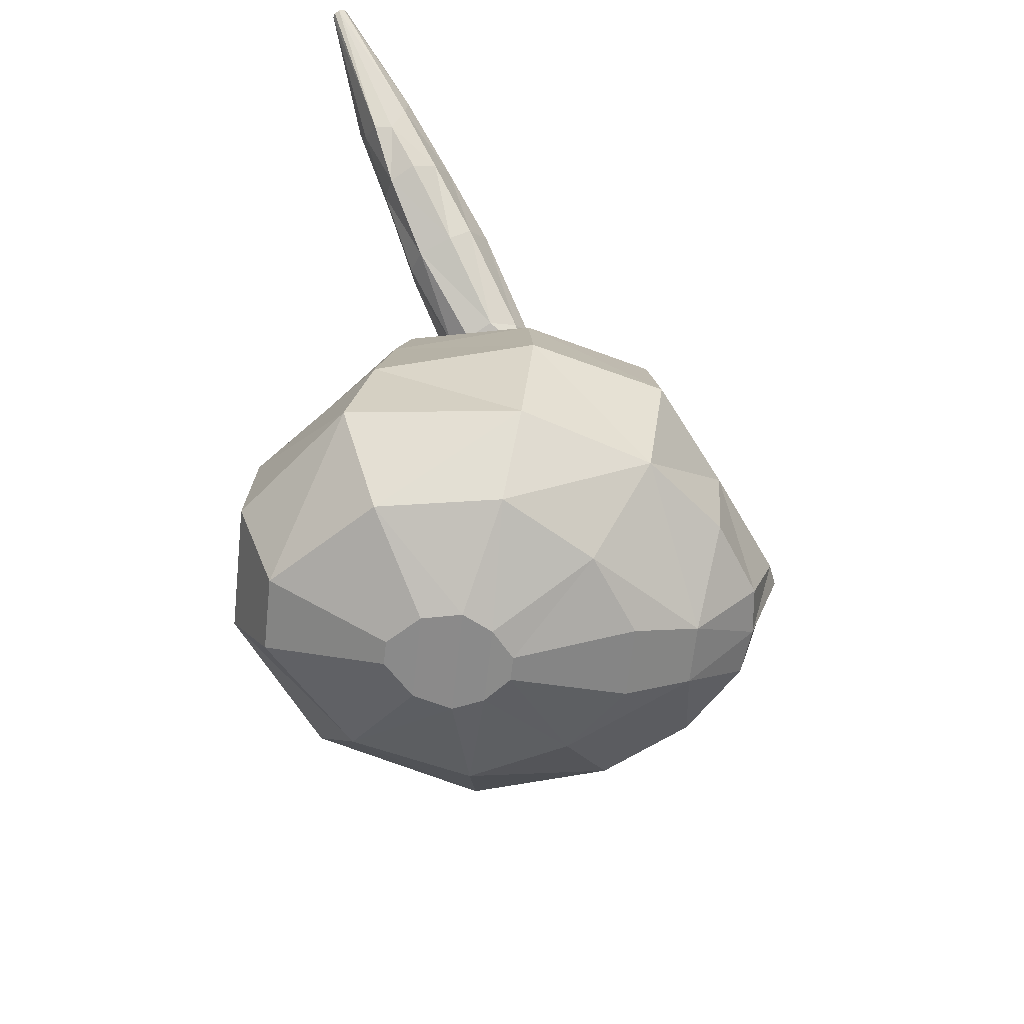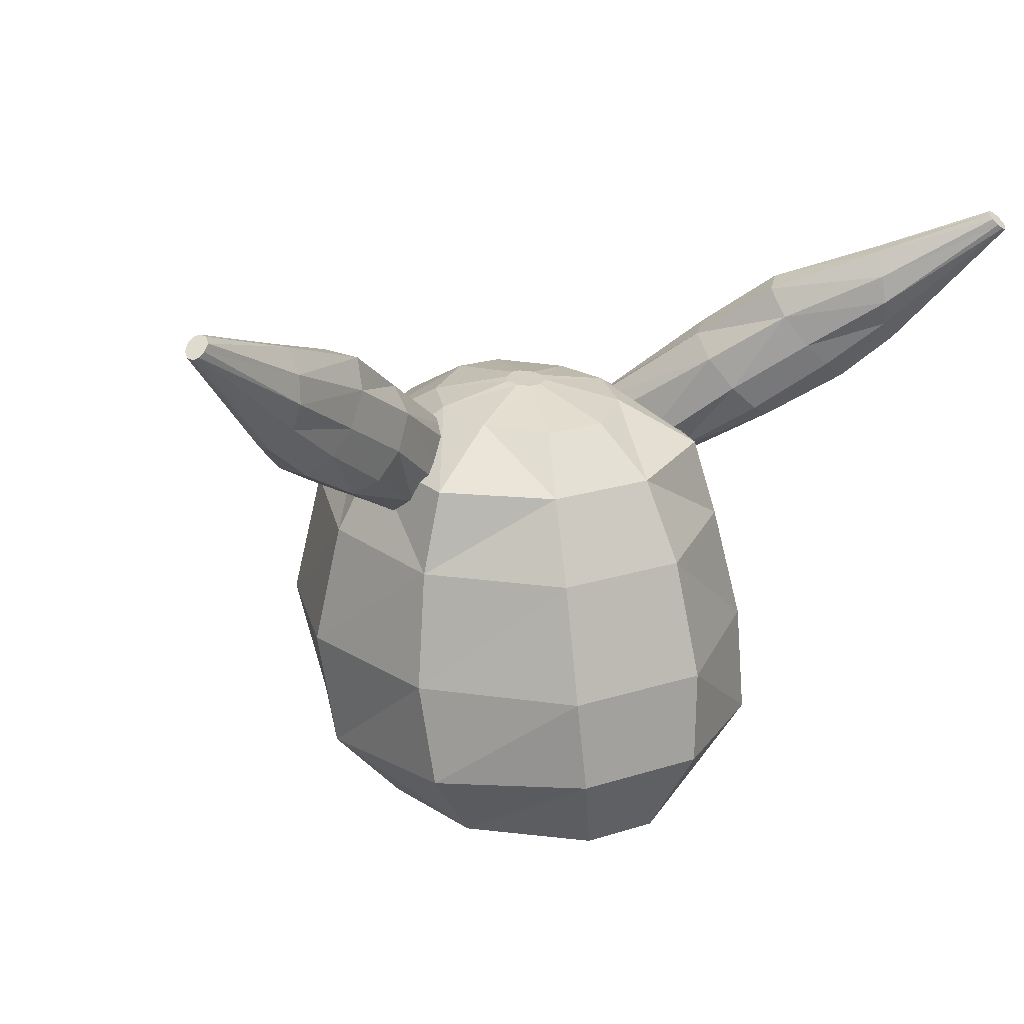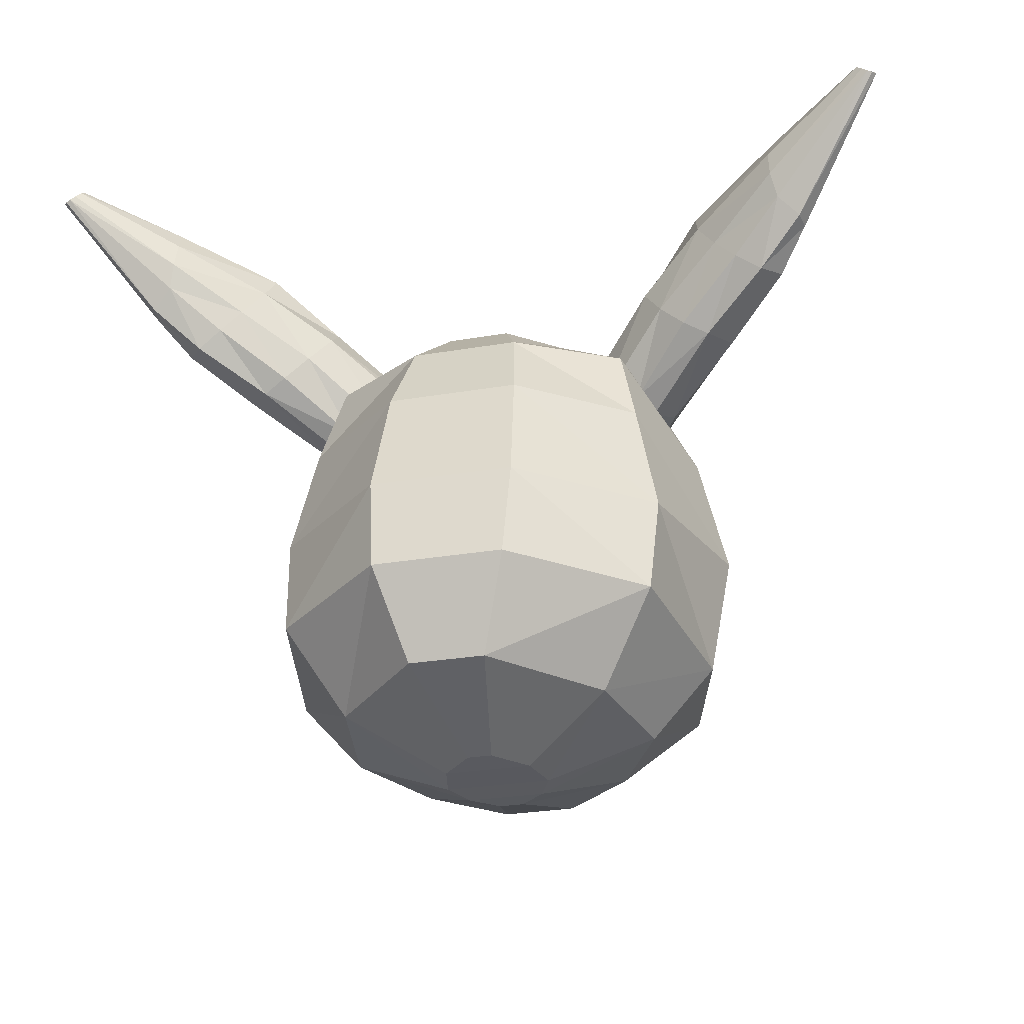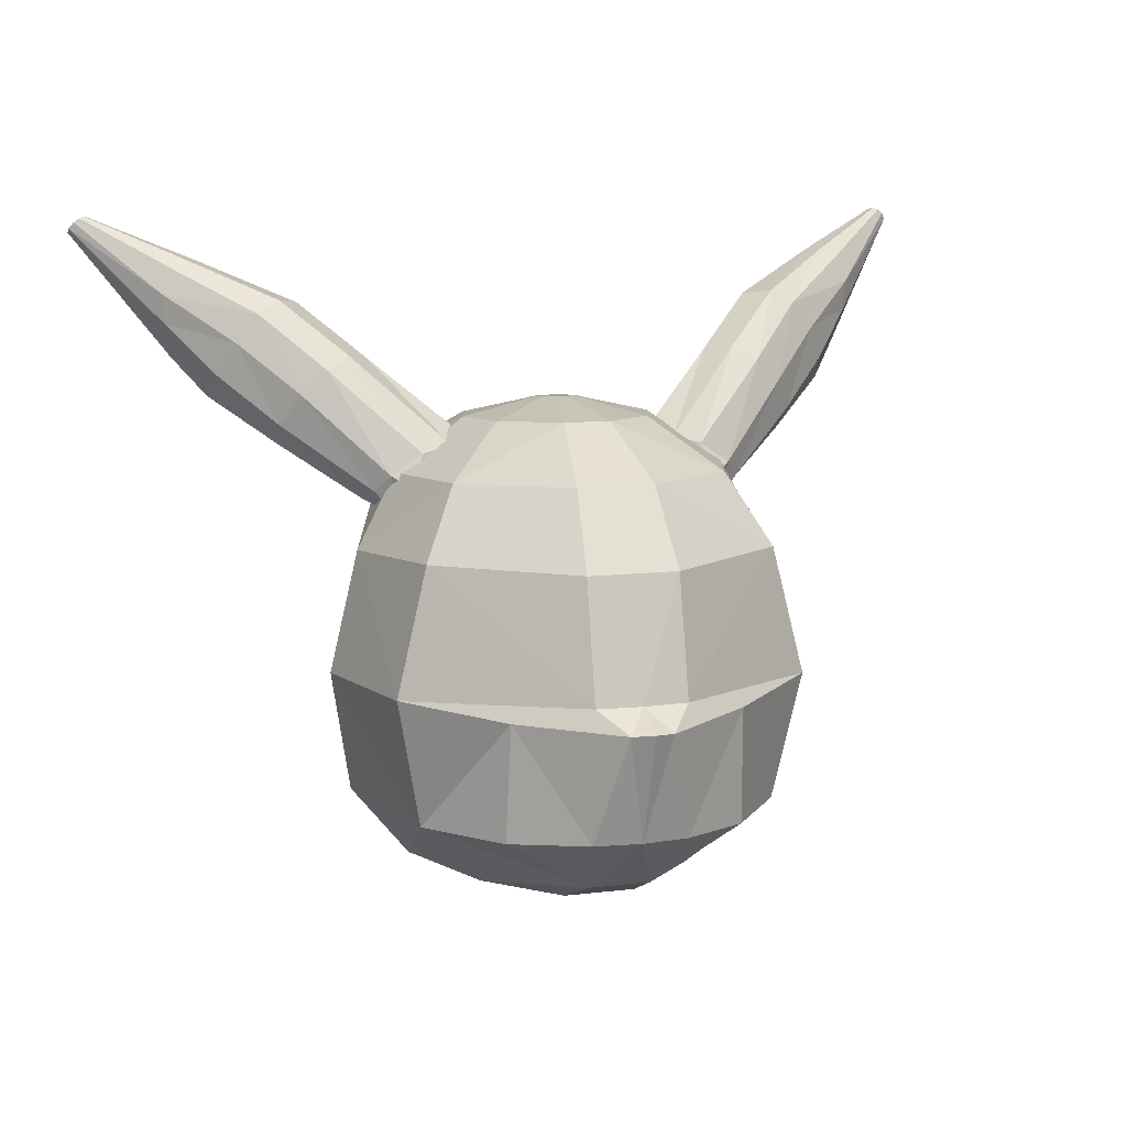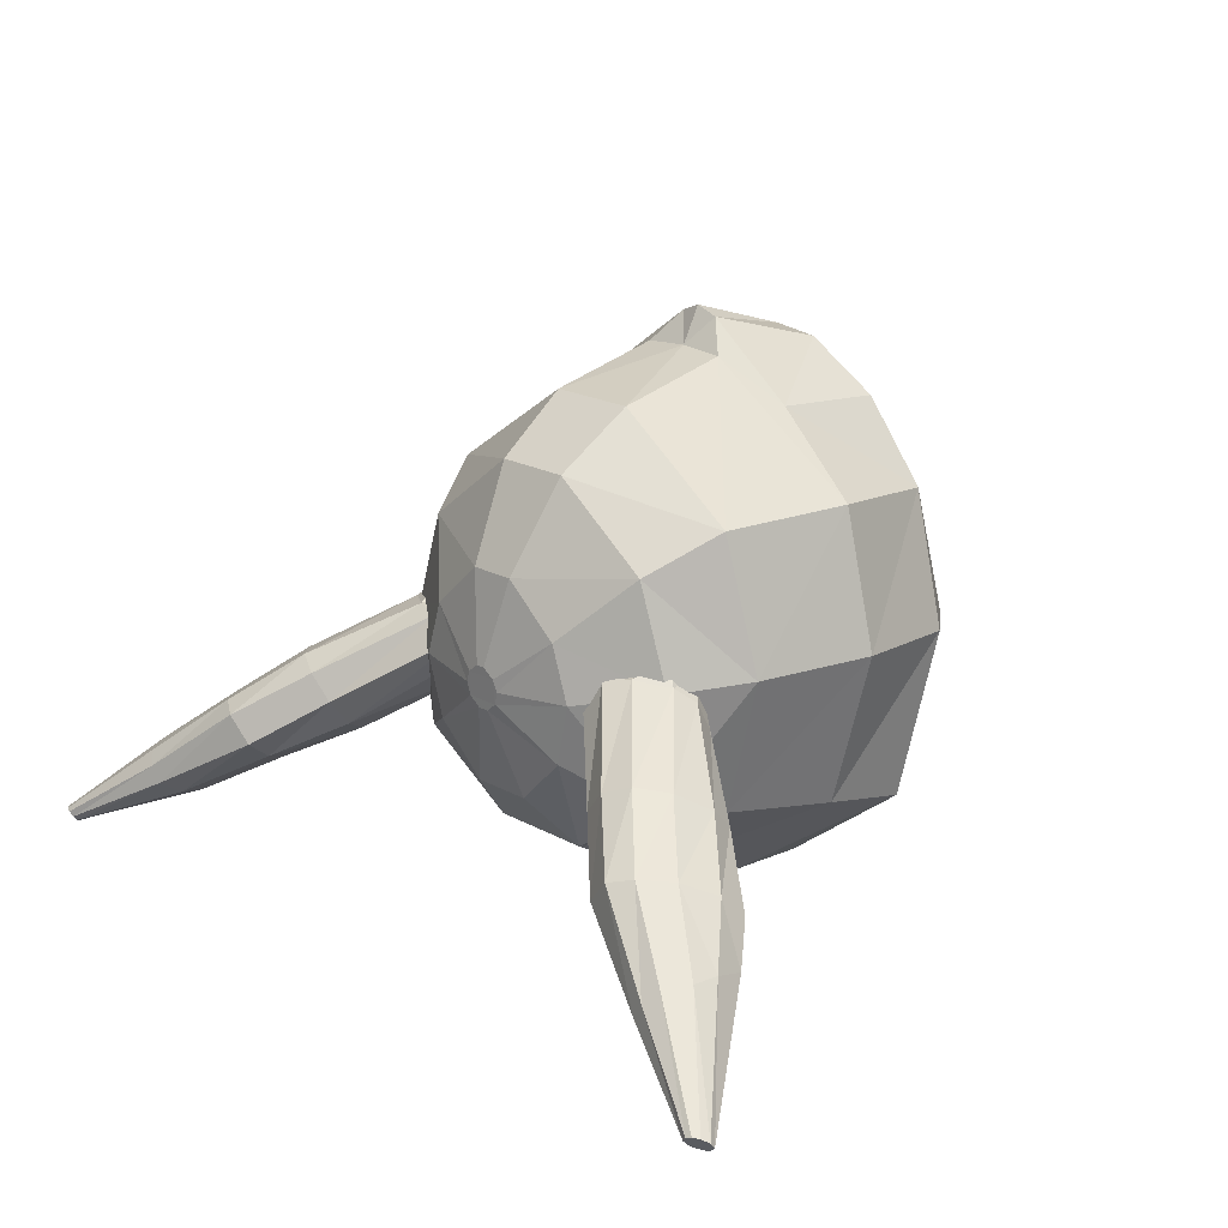
<metadata>
{"format":"obj","ext":"obj","renderer":"f3d","projection":"perspective","resolution":1024,"background":"white","views":[{"elev":-63.7,"azim":-96.2,"up":"+Y"},{"elev":22.6,"azim":151.7,"up":"+Y"},{"elev":-27.4,"azim":-165.2,"up":"+Y"},{"elev":10.2,"azim":-17.2,"up":"+Y"},{"elev":19.2,"azim":-133.7,"up":"+Z"}]}
</metadata>
<code>
o Head.012
v 1.218 1.84 -0.4539
v 1.227 1.83 -0.3913
v 1.54 2.253 -0.6428
v 1.255 1.953 -0.3487
v 1.148 1.907 -0.4872
v 1.51 2.256 -0.6629
v 1.124 2.088 -0.4932
v 1.13 1.995 -0.5109
v 1.491 2.27 -0.6591
v 1.522 2.289 -0.6099
v 1.256 2.051 -0.3395
v 1.503 2.304 -0.6061
v 1.138 2.166 -0.4431
v 1.473 2.29 -0.6473
v 1.173 2.168 -0.3907
v 1.472 2.305 -0.6293
v 1.538 2.269 -0.6231
v 1.213 2.134 -0.3528
v 1.485 2.31 -0.6126
v 1.526 2.249 -0.6579
v 0.8393 1.541 -0.2358
v 1.061 1.694 -0.3716
v 0.9744 1.752 -0.389
v 0.5565 1.341 0.1753
v 0.5957 1.357 -0.02865
v 0.5123 1.329 0.1417
v 0.5468 1.404 -0.0866
v 0.7559 1.582 -0.2646
v 0.8988 1.83 -0.3723
v 1.043 1.898 -0.1553
v 0.9658 1.993 -0.142
v 0.4971 1.343 0.1436
v 0.6705 1.666 -0.2458
v 0.3894 1.404 -0.04274
v 0.6041 1.77 -0.1839
v 0.8321 1.934 -0.3208
v 0.8153 2.024 -0.2505
v 0.4773 1.417 0.1996
v 0.2644 1.482 0.09759
v 0.2739 1.548 0.1545
v 0.6097 1.843 -0.0919
v 0.8911 2.038 -0.1623
v 0.461 1.439 0.211
v 0.3927 1.574 0.1986
v 0.6835 1.855 -0.007523
v 0.4651 1.45 0.2218
v 0.4889 1.546 0.209
v 0.7702 1.816 0.02688
v 0.8555 1.733 0.008062
v 0.5279 1.45 0.2461
v 0.5967 1.476 0.1931
v 0.9186 1.626 -0.05937
v 0.5432 1.436 0.2408
v 0.5629 1.362 0.1881
v 0.6415 1.417 0.143
v 0.6561 1.377 0.04745
v 0.5744 1.337 0.172
v 0.9092 1.551 -0.1319
v 1.123 1.707 -0.2951
v 0.5159 1.377 0.2131
v 1.106 1.788 -0.2136
v 0.1826 1.474 -0.4598
v -0.1826 1.474 -0.4598
v -0.1049 1.638 -0.2693
v -0.6635 0.8191 -0.353
v -0.5821 1.216 -0.2947
v -0.2216 1.209 -0.6066
v 0.5164 1.484 -0.2373
v 0.2732 1.647 -0.1039
v -0.4526 0.1721 -0.3025
v -0.6434 0.4694 -0.4363
v -0.128 0.1982 -0.6262
v -0.2432 0.8191 -0.7303
v 0.2216 1.209 -0.6066
v -0.5818 1.483 0.1669
v -0.4685 1.488 0.5072
v -0.2638 1.657 0.2927
v -0.2216 0.5042 -0.7589
v 0.128 0.1982 -0.6262
v 0.2216 0.5042 -0.7589
v 0.2432 0.8191 -0.7303
v 0.6391 0.4694 -0.4207
v 0.6635 0.8191 -0.353
v 0.7147 1.23 0.1807
v 0.5991 1.21 -0.2772
v 0.5761 1.483 0.1669
v 0.4526 0.1721 -0.3025
v 0.7623 0.405 0.1497
v 0.8132 0.8191 0.1855
v -0.1302 1.494 0.7591
v -0.07969 1.664 0.4565
v 0.1531 1.243 0.9337
v 0.59 1.25 0.6321
v 0.1302 1.494 0.7591
v -0.59 1.25 0.6321
v -0.1531 1.243 0.9337
v -0.3886 0.779 0.895
v -0.07193 0.7702 1.128
v -0.1535 0.8399 1.024
v -0.5221 1.484 -0.2373
v -0.3259 1.655 0.1053
v -0.1216 0.1038 0.5971
v -0.1028 0.1967 0.8167
v -0.3636 0.1275 0.4277
v -0.695 0.8191 0.6497
v -0.535 0.1506 0.1104
v -0.7426 0.405 0.1497
v 0.0797 1.664 0.4565
v -0.8132 0.8191 0.1855
v -0.7146 1.23 0.1807
v -0.04152 -0.01108 0.1986
v -0.1795 -0.000959 0.01785
v 0.01577 1.718 0.1646
v 0.535 0.1506 0.1104
v 0.1795 -0.000959 0.01785
v 0.3636 0.1275 0.4277
v 0.1308 -0.00847 0.1208
v 0.4628 1.488 0.5072
v 0.3259 1.655 0.1053
v -0.1308 -0.00847 0.1208
v 0.04152 0.01449 -0.2212
v 0.2638 1.657 0.2927
v 0.1216 0.1038 0.5971
v 0.04152 -0.01108 0.1986
v -0.2732 1.647 -0.1039
v -0.04152 0.01449 -0.2212
v -0.61 0.3811 0.5976
v -0.1595 0.398 1.02
v -0.3986 0.3819 0.8631
v 0.3887 0.779 0.895
v 0.1536 0.8399 1.024
v 0.07204 0.7702 1.128
v 0.6951 0.8191 0.6497
v 0.1029 0.1967 0.8167
v 0.3988 0.3819 0.8631
v 0.1596 0.398 1.02
v 0.6102 0.3811 0.5976
v 0.05724 1.71 0.05141
v 0.1049 1.638 -0.2693
v -0.02076 1.709 0.02101
v -0.01577 1.718 0.1646
v 0.02076 1.709 0.02101
v -0.05724 1.71 0.05141
v 0.05527 1.716 0.1345
v 0.07019 1.713 0.09509
v -0.07019 1.713 0.09509
v 5.5e-05 0.398 1.038
v -0.1469 0.006022 -0.1161
v 0.1469 0.006022 -0.1161
v -0.05527 1.716 0.1345
v 5.5e-05 0.7759 1.157
v 5e-05 0.8399 1.035
v -1.221 1.84 -0.4539
v -1.23 1.83 -0.3913
v -1.543 2.253 -0.6428
v -1.259 1.953 -0.3487
v -1.152 1.907 -0.4872
v -1.514 2.256 -0.6629
v -1.127 2.088 -0.4932
v -1.133 1.995 -0.5109
v -1.495 2.27 -0.6591
v -1.525 2.289 -0.6099
v -1.26 2.051 -0.3395
v -1.506 2.304 -0.6061
v -1.142 2.166 -0.4431
v -1.477 2.29 -0.6473
v -1.177 2.168 -0.3907
v -1.475 2.305 -0.6293
v -1.542 2.269 -0.6231
v -1.217 2.134 -0.3528
v -1.489 2.31 -0.6126
v -1.53 2.249 -0.6579
v -0.843 1.541 -0.2358
v -1.065 1.694 -0.3716
v -0.9781 1.752 -0.389
v -0.5602 1.341 0.1753
v -0.5994 1.357 -0.02865
v -0.516 1.329 0.1417
v -0.5506 1.404 -0.0866
v -0.7596 1.582 -0.2646
v -0.9025 1.83 -0.3723
v -1.047 1.898 -0.1553
v -0.9695 1.993 -0.142
v -0.5008 1.343 0.1436
v -0.6743 1.666 -0.2458
v -0.3931 1.404 -0.04274
v -0.6079 1.77 -0.1839
v -0.8358 1.934 -0.3208
v -0.819 2.024 -0.2505
v -0.481 1.417 0.1996
v -0.2682 1.482 0.09759
v -0.2776 1.548 0.1545
v -0.6134 1.843 -0.0919
v -0.8948 2.038 -0.1623
v -0.4647 1.439 0.211
v -0.3964 1.574 0.1986
v -0.6872 1.855 -0.007523
v -0.4688 1.45 0.2218
v -0.4926 1.546 0.209
v -0.7739 1.816 0.02688
v -0.8592 1.733 0.008062
v -0.5316 1.45 0.2461
v -0.6004 1.476 0.1931
v -0.9224 1.626 -0.05937
v -0.547 1.436 0.2408
v -0.5666 1.362 0.1881
v -0.6452 1.417 0.143
v -0.6598 1.377 0.04745
v -0.5781 1.337 0.172
v -0.913 1.551 -0.1319
v -1.127 1.707 -0.2951
v -0.5196 1.377 0.2131
v -1.11 1.788 -0.2136
f 21 23 22
f 24 26 25
f 25 27 21
f 28 29 23
f 30 11 31
f 26 32 27
f 27 33 28
f 34 35 33
f 33 36 29
f 37 7 36
f 32 38 34
f 39 40 35
f 35 41 36
f 42 13 37
f 38 43 39
f 43 44 40
f 40 44 41
f 41 45 37
f 31 15 42
f 46 47 44
f 44 47 45
f 45 48 42
f 48 49 31
f 1 22 5
f 50 51 47
f 47 51 48
f 49 52 30
f 53 54 51
f 51 55 49
f 55 56 52
f 24 25 57
f 56 21 58
f 58 22 59
f 60 24 57
f 60 26 24
f 60 32 26
f 2 22 1
f 60 38 32
f 29 5 23
f 59 2 61
f 60 43 38
f 36 8 29
f 60 46 43
f 60 50 46
f 60 53 50
f 60 54 53
f 59 61 58
f 60 57 54
f 54 57 55
f 61 4 30
f 57 25 56
f 28 23 21
f 25 26 27
f 21 27 28
f 33 29 28
f 34 33 27
f 39 35 34
f 35 36 33
f 13 7 37
f 34 38 39
f 35 40 41
f 36 41 37
f 15 13 42
f 39 43 40
f 46 44 43
f 41 44 45
f 37 45 42
f 18 15 31
f 50 47 46
f 45 47 48
f 42 48 31
f 31 49 30
f 5 22 23
f 53 51 50
f 48 51 49
f 30 52 61
f 51 54 55
f 49 55 52
f 52 56 58
f 31 11 18
f 25 21 56
f 21 22 58
f 59 22 2
f 8 5 29
f 61 2 4
f 7 8 36
f 58 61 52
f 55 57 56
f 30 4 11
f 27 32 34
f 173 174 175
f 176 177 178
f 177 173 179
f 180 175 181
f 182 183 163
f 178 179 184
f 179 180 185
f 186 185 187
f 185 181 188
f 189 188 159
f 184 186 190
f 191 187 192
f 187 188 193
f 194 189 165
f 190 191 195
f 195 192 196
f 192 193 196
f 193 189 197
f 183 194 167
f 198 196 199
f 196 197 199
f 197 194 200
f 200 183 201
f 153 157 174
f 202 199 203
f 199 200 203
f 201 182 204
f 205 203 206
f 203 201 207
f 207 204 208
f 176 209 177
f 208 210 173
f 210 211 174
f 212 209 176
f 212 176 178
f 212 178 184
f 154 153 174
f 212 184 190
f 181 175 157
f 211 213 154
f 212 190 195
f 188 181 160
f 212 195 198
f 212 198 202
f 212 202 205
f 212 205 206
f 211 210 213
f 212 206 209
f 206 207 209
f 213 182 156
f 209 208 177
f 180 173 175
f 177 179 178
f 173 180 179
f 185 180 181
f 186 179 185
f 191 186 187
f 187 185 188
f 165 189 159
f 186 191 190
f 187 193 192
f 188 189 193
f 167 194 165
f 191 192 195
f 198 195 196
f 193 197 196
f 189 194 197
f 170 183 167
f 202 198 199
f 197 200 199
f 194 183 200
f 183 182 201
f 157 175 174
f 205 202 203
f 200 201 203
f 182 213 204
f 203 207 206
f 201 204 207
f 204 210 208
f 183 170 163
f 177 208 173
f 173 210 174
f 211 154 174
f 160 181 157
f 213 156 154
f 159 188 160
f 210 204 213
f 207 208 209
f 182 163 156
f 179 186 184
f 99 96 95
f 127 105 109
f 129 128 97
f 127 129 97
f 135 130 136
f 137 133 130
f 92 131 93
f 151 132 152
f 151 98 147
f 89 133 137
f 98 151 152
f 132 151 147
f 92 96 152
f 105 99 95
f 107 127 109
f 128 98 97
f 105 127 97
f 130 132 136
f 135 137 130
f 131 133 93
f 132 131 152
f 98 128 147
f 88 89 137
f 99 98 152
f 136 132 147
f 96 99 152
f 152 131 92
f 1 3 2
f 2 3 4
f 5 6 1
f 7 9 8
f 10 12 11
f 13 14 7
f 8 6 5
f 15 16 13
f 4 17 11
f 18 19 15
f 14 16 19
f 20 3 1
f 4 3 17
f 14 9 7
f 3 6 17
f 16 14 13
f 9 6 8
f 19 16 15
f 11 17 10
f 12 19 18
f 11 12 18
f 19 12 14
f 20 6 3
f 10 14 12
f 9 14 10
f 1 6 20
f 9 17 6
f 17 9 10
f 62 63 64
f 65 66 67
f 68 62 69
f 70 71 72
f 71 65 73
f 73 67 74
f 75 76 77
f 72 78 79
f 78 73 80
f 80 81 82
f 81 74 83
f 84 85 86
f 79 80 87
f 82 83 88
f 83 85 89
f 76 90 91
f 87 82 88
f 92 93 94
f 67 66 63
f 95 96 90
f 97 98 99
f 100 75 101
f 102 103 104
f 105 97 99
f 106 107 70
f 90 94 108
f 107 109 65
f 109 110 66
f 102 104 111
f 106 70 112
f 91 108 113
f 87 114 115
f 62 68 85
f 114 116 117
f 93 84 118
f 86 68 119
f 104 106 120
f 63 62 74
f 72 79 121
f 79 87 121
f 118 86 122
f 116 123 124
f 96 92 94
f 94 118 108
f 63 100 125
f 105 95 110
f 70 72 126
f 104 127 106
f 66 110 100
f 103 128 129
f 127 103 129
f 130 131 132
f 133 131 130
f 134 135 136
f 137 135 134
f 84 93 133
f 134 103 123
f 123 116 134
f 88 137 114
f 110 95 76
f 119 69 138
f 108 122 113
f 139 64 140
f 77 91 141
f 69 139 142
f 125 101 143
f 144 122 145
f 64 125 140
f 101 77 146
f 123 102 111
f 120 112 115
f 140 138 142
f 103 134 147
f 139 62 64
f 73 65 67
f 62 139 69
f 122 119 145
f 78 71 73
f 81 73 74
f 101 75 77
f 78 80 79
f 81 83 82
f 74 85 83
f 85 68 86
f 80 82 87
f 83 89 88
f 85 84 89
f 77 76 91
f 114 87 88
f 93 118 94
f 66 100 63
f 76 95 90
f 125 100 101
f 103 127 104
f 107 71 70
f 91 90 108
f 71 107 65
f 65 109 66
f 104 120 111
f 70 148 112
f 141 91 113
f 149 87 115
f 74 62 85
f 115 114 117
f 84 86 118
f 68 69 119
f 106 112 120
f 67 63 74
f 126 72 121
f 87 149 121
f 86 119 122
f 117 116 124
f 90 96 94
f 118 122 108
f 64 63 125
f 109 105 110
f 148 70 126
f 127 107 106
f 110 75 100
f 89 84 133
f 103 102 123
f 116 137 134
f 137 116 114
f 75 110 76
f 145 119 138
f 122 144 113
f 142 139 140
f 150 77 141
f 138 69 142
f 101 146 143
f 77 150 146
f 125 143 140
f 138 143 144
f 124 123 111
f 146 150 143
f 71 78 72
f 121 149 148
f 117 124 111
f 148 126 121
f 115 117 120
f 143 138 140
f 145 138 144
f 141 113 144
f 150 144 143
f 73 81 80
f 150 141 144
f 112 148 149
f 117 111 120
f 147 128 103
f 112 149 115
f 134 136 147
f 153 154 155
f 154 156 155
f 157 153 158
f 159 160 161
f 162 163 164
f 165 159 166
f 160 157 158
f 167 165 168
f 156 163 169
f 170 167 171
f 171 168 166
f 172 153 155
f 156 169 155
f 166 159 161
f 155 169 158
f 168 165 166
f 161 160 158
f 171 167 168
f 163 162 169
f 164 170 171
f 163 170 164
f 171 166 164
f 172 155 158
f 162 164 166
f 161 162 166
f 153 172 158
f 161 158 169
f 169 162 161

</code>
